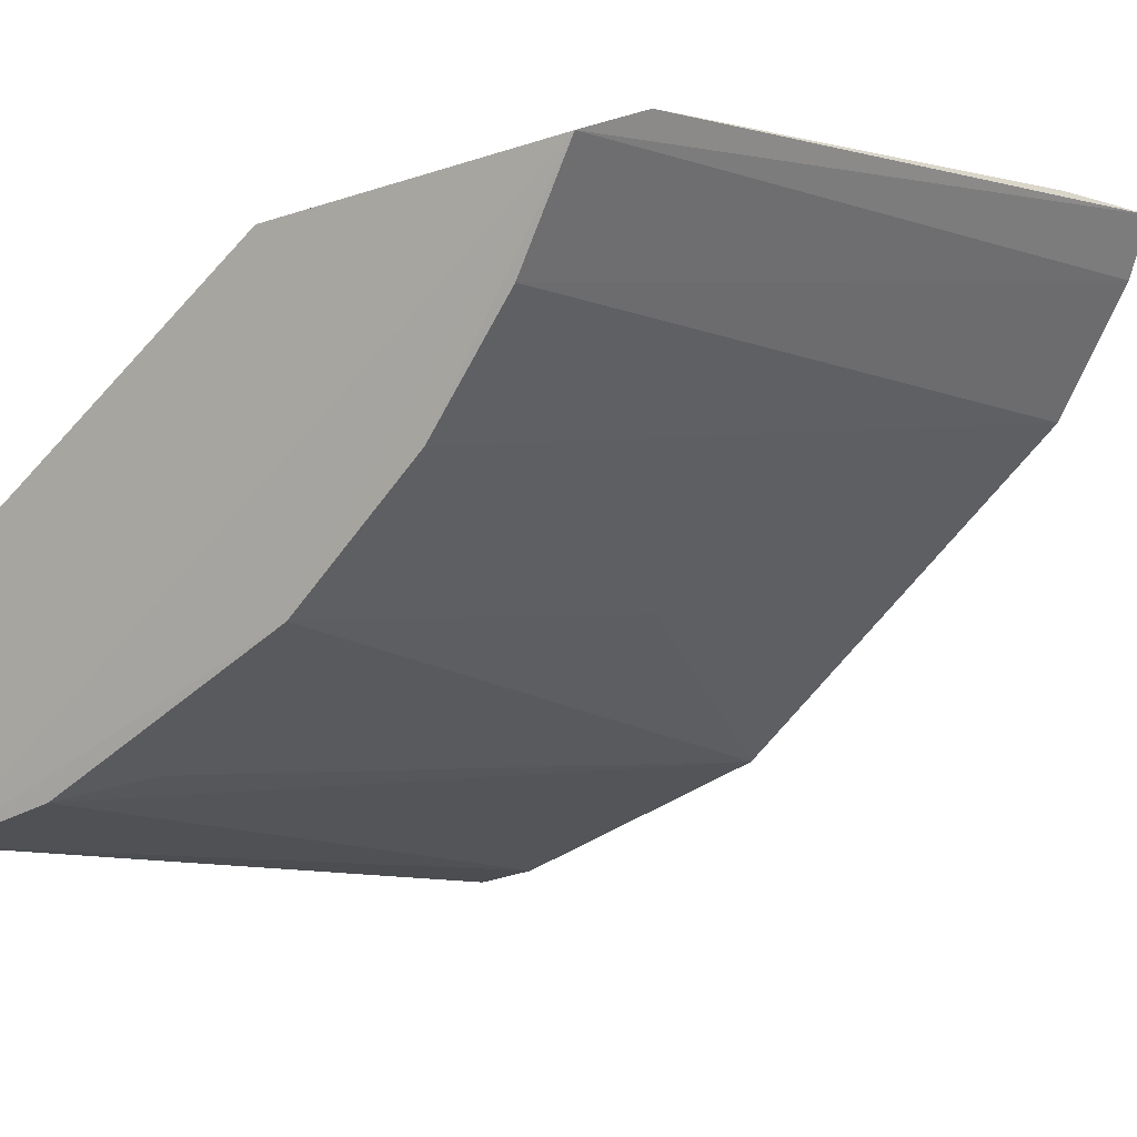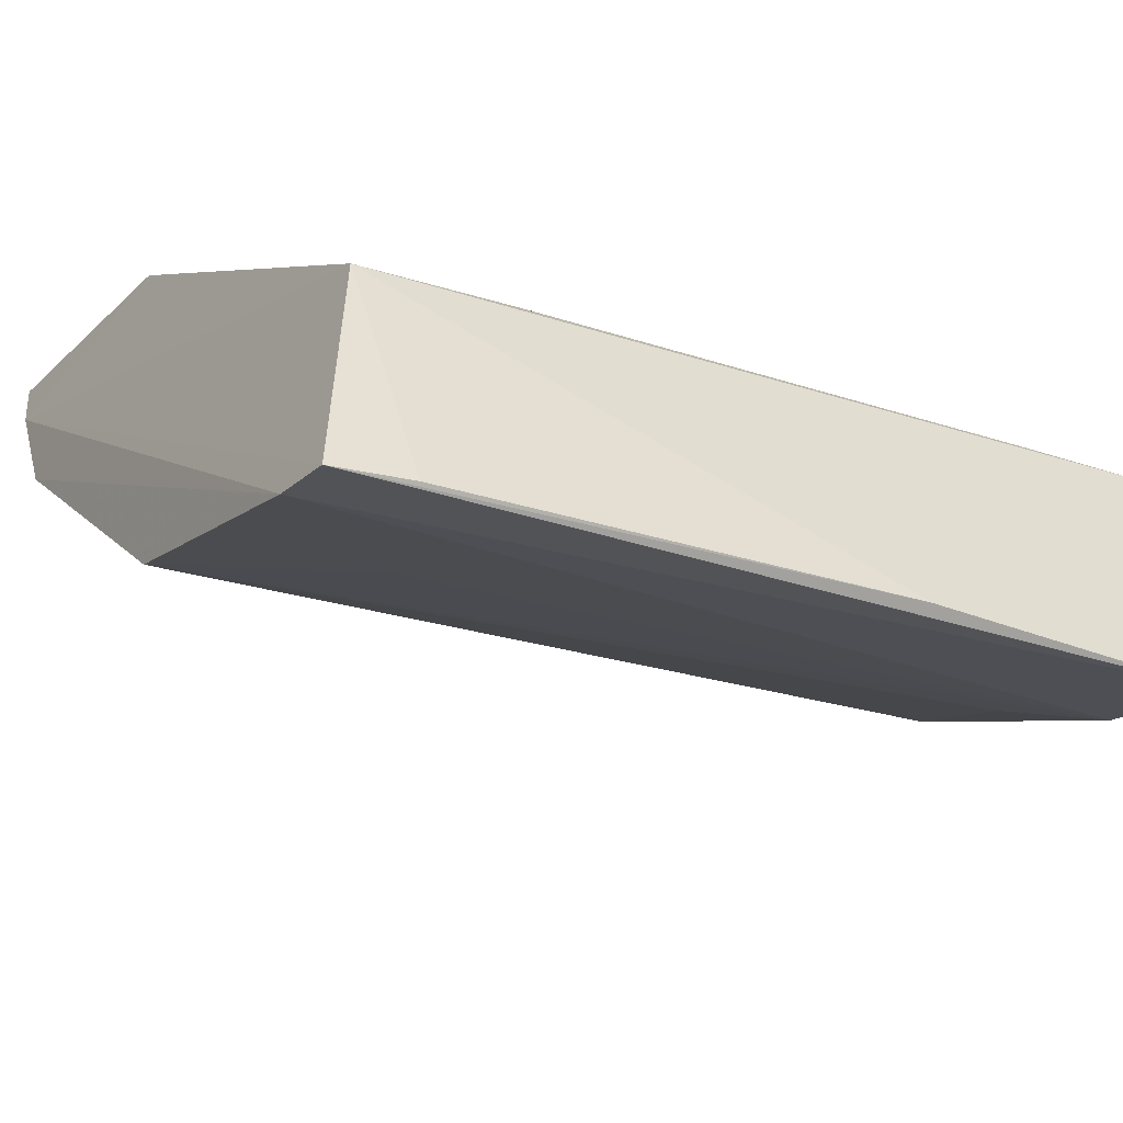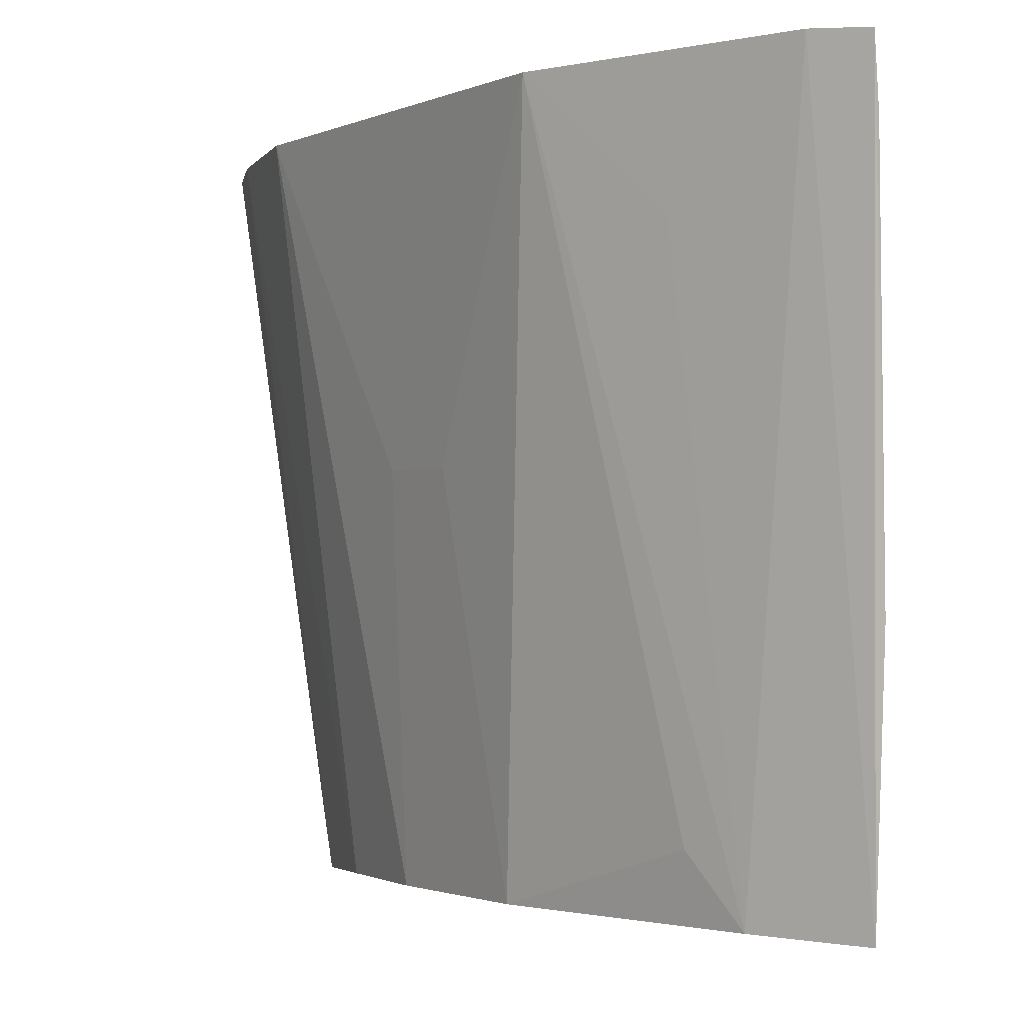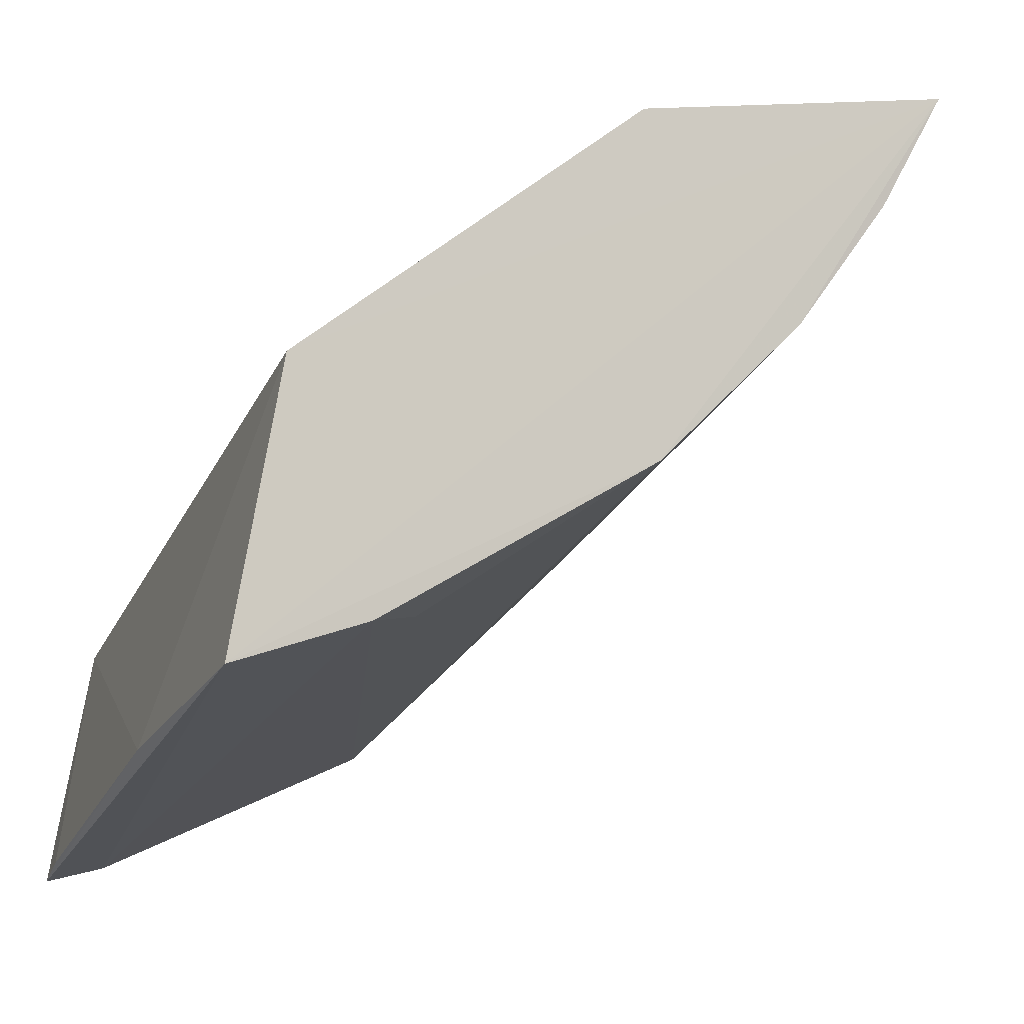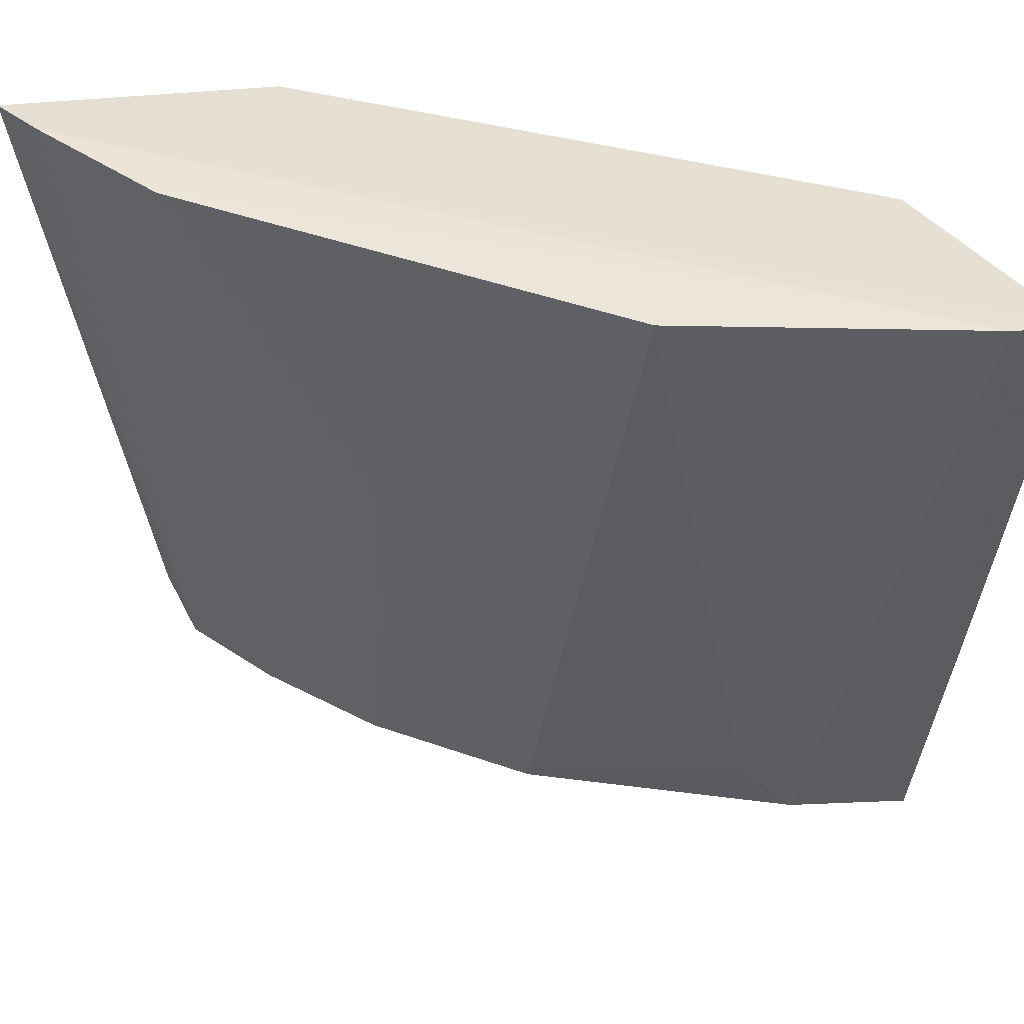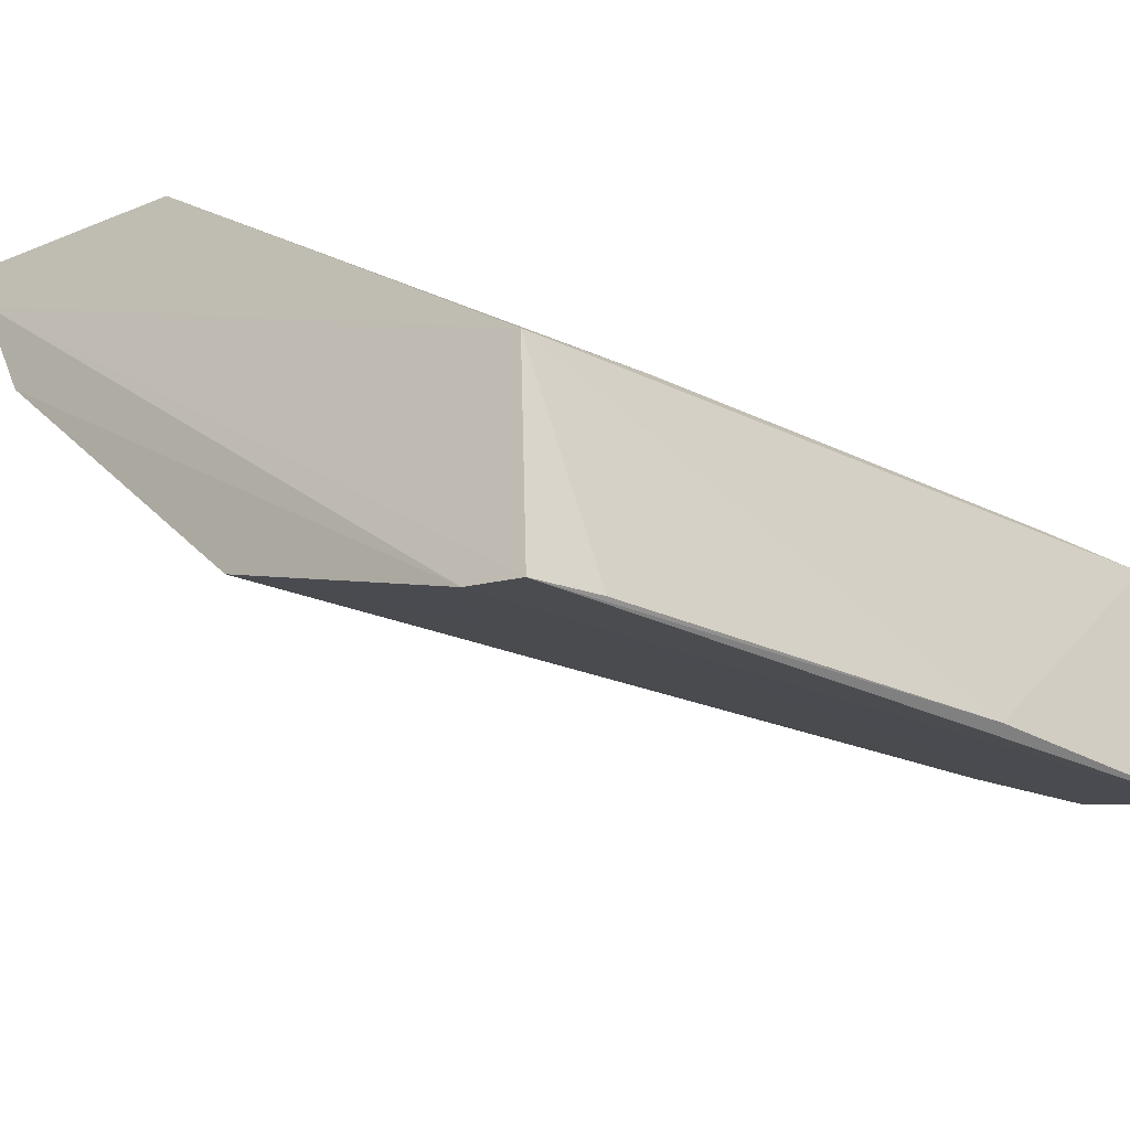
<metadata>
{"format":"obj","ext":"obj","renderer":"f3d","projection":"perspective","resolution":1024,"background":"white","views":[{"elev":0.2,"azim":-146.4,"up":"+Y"},{"elev":-38.7,"azim":60.2,"up":"+Y"},{"elev":-1.7,"azim":10.6,"up":"+Z"},{"elev":-12.8,"azim":161.0,"up":"+Y"},{"elev":46.9,"azim":-23.3,"up":"+Z"},{"elev":-30.9,"azim":45.9,"up":"+Y"}]}
</metadata>
<code>
v -0.009828 -0.02714 0.2079
v -0.008636 -0.03472 0.2088
v -0.008855 -0.03129 0.183
v -0.02955 -0.01357 0.1829
v -0.0332 -0.01322 0.2086
v -0.01933 -0.03012 0.2088
v -0.0102 -0.02312 0.1826
v -0.008496 -0.0323 0.1924
v -0.03244 -0.01512 0.2088
v -0.01056 -0.03422 0.2089
v -0.02078 -0.02504 0.1832
v -0.0248 -0.01476 0.2079
v -0.008538 -0.03429 0.2064
v -0.01272 -0.02994 0.1831
v -0.03012 -0.01933 0.2088
v -0.01025 -0.02593 0.203
v -0.02021 -0.01518 0.1827
v -0.01478 -0.03167 0.2042
v -0.01458 -0.0293 0.1855
v -0.02288 -0.02507 0.1972
v -0.02774 -0.01699 0.1831
v -0.01039 -0.02354 0.1872
v -0.03012 -0.0128 0.1854
v -0.0187 -0.02711 0.1879
v -0.02504 -0.02078 0.1832
v -0.03244 -0.01293 0.204
v -0.02507 -0.02288 0.1972
f 8 7 1
f 3 7 8
f 26 23 5
f 12 26 5
f 12 17 23
f 23 26 12
f 2 3 8
f 9 2 1
f 9 12 5
f 1 12 9
f 11 3 14
f 16 1 7
f 16 12 1
f 7 17 22
f 17 12 22
f 22 16 7
f 12 16 22
f 8 1 13
f 13 2 8
f 1 2 13
f 21 25 15
f 15 9 21
f 6 15 20
f 11 6 20
f 20 25 11
f 11 14 19
f 19 14 6
f 6 14 18
f 3 2 10
f 10 14 3
f 10 18 14
f 6 18 10
f 10 15 6
f 10 9 15
f 2 9 10
f 4 21 9
f 5 23 4
f 4 9 5
f 23 17 4
f 4 3 11
f 11 25 4
f 25 21 4
f 4 17 7
f 7 3 4
f 15 25 27
f 27 20 15
f 25 20 27
f 24 6 11
f 11 19 24
f 24 19 6

</code>
